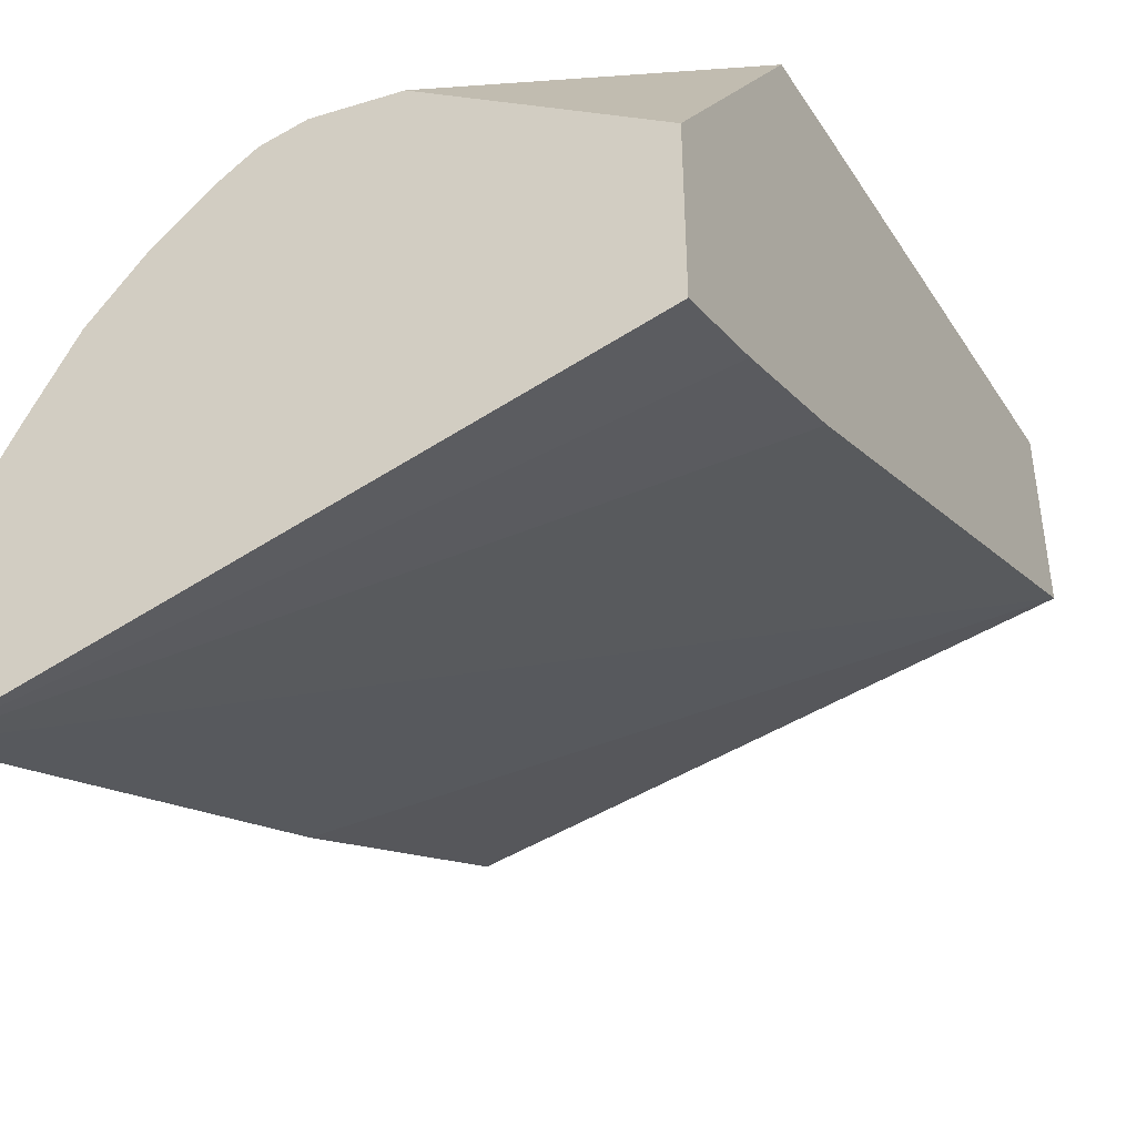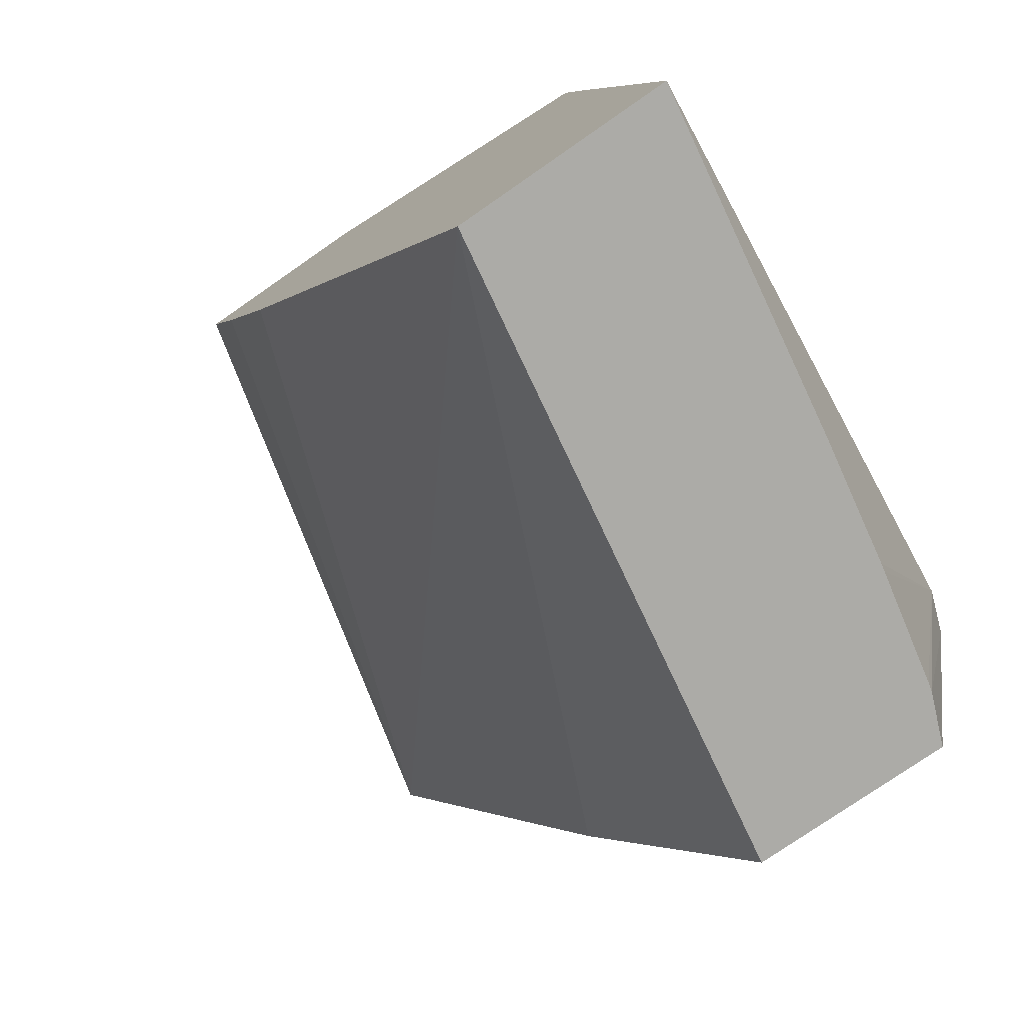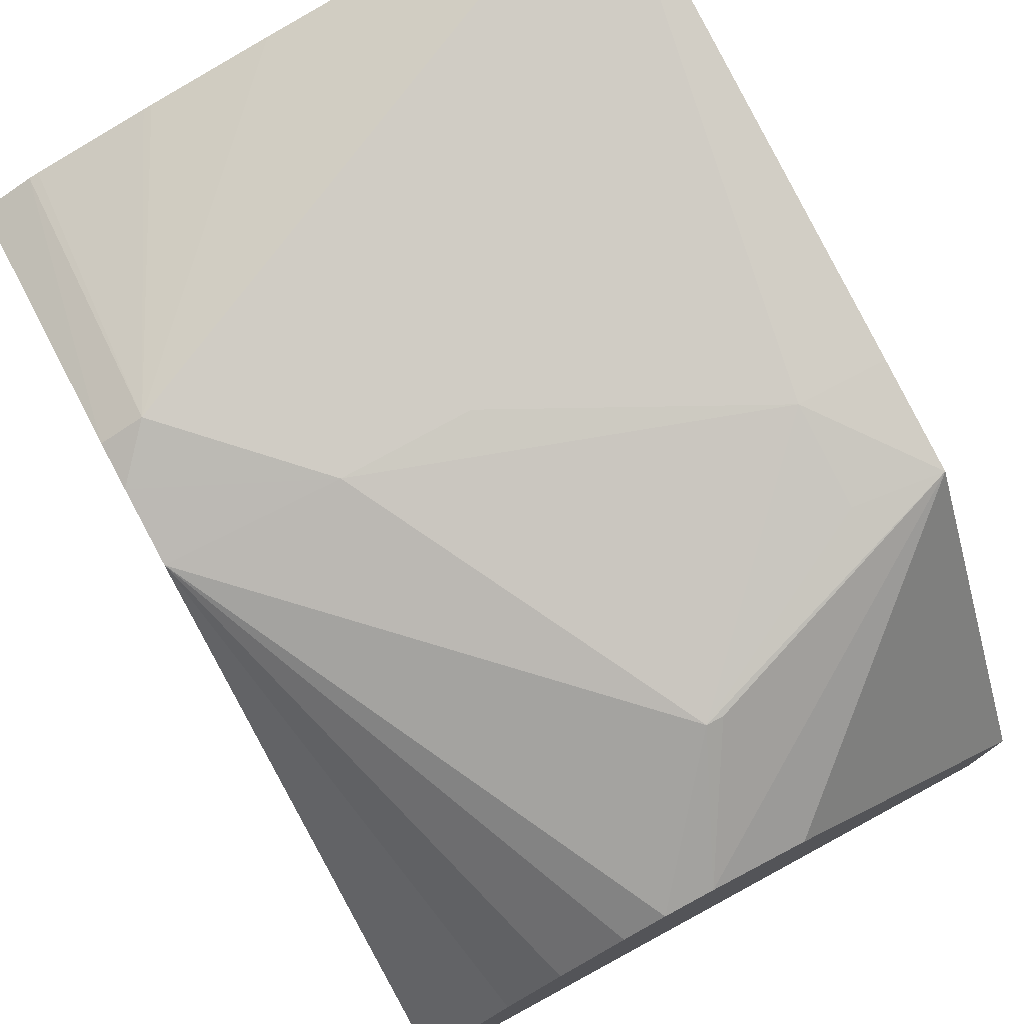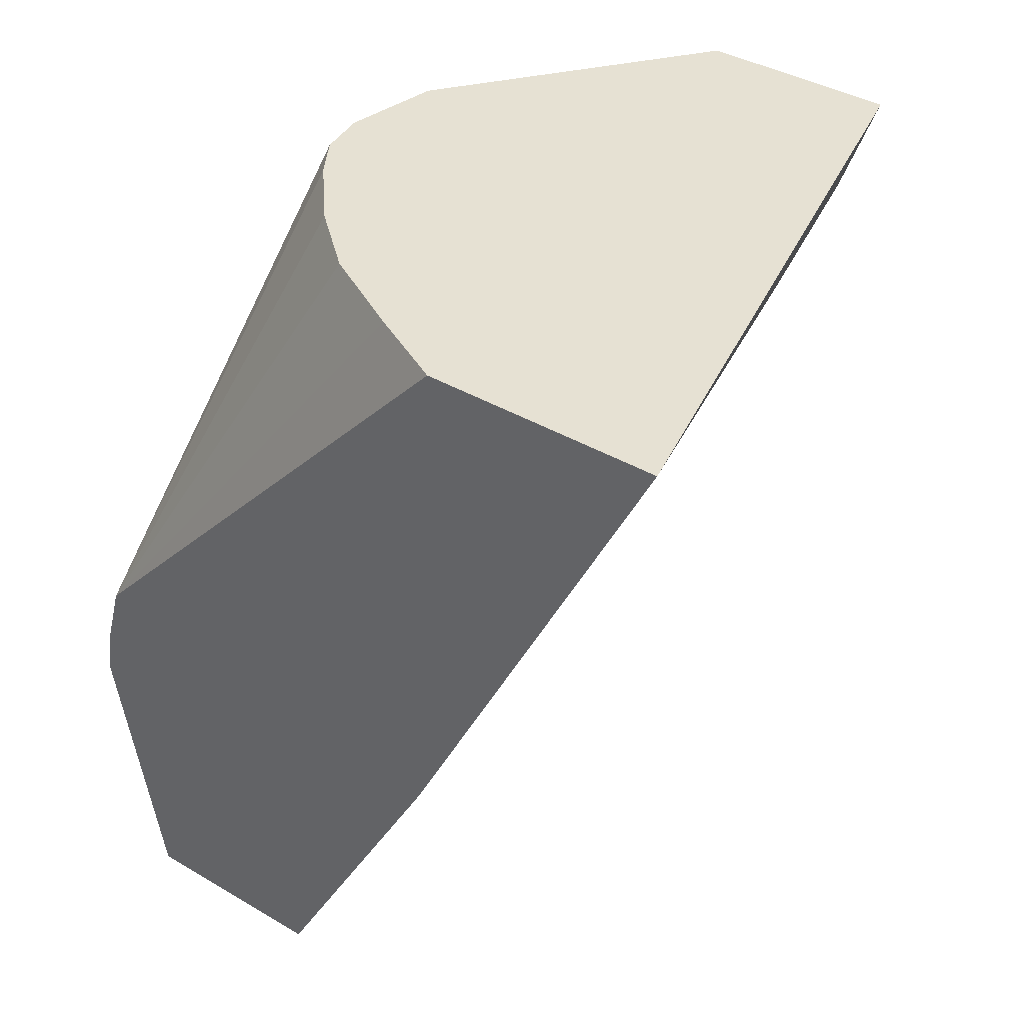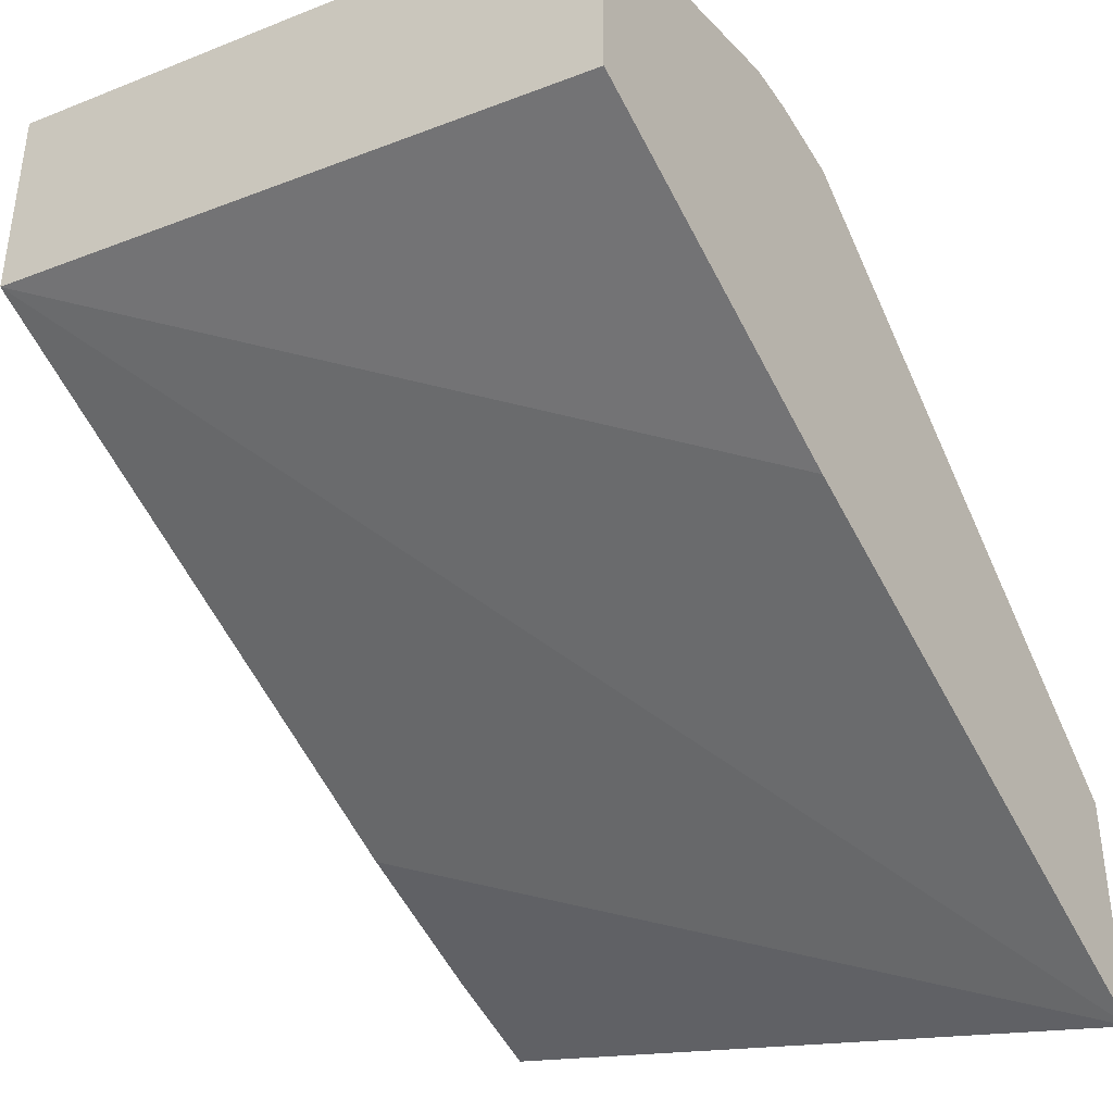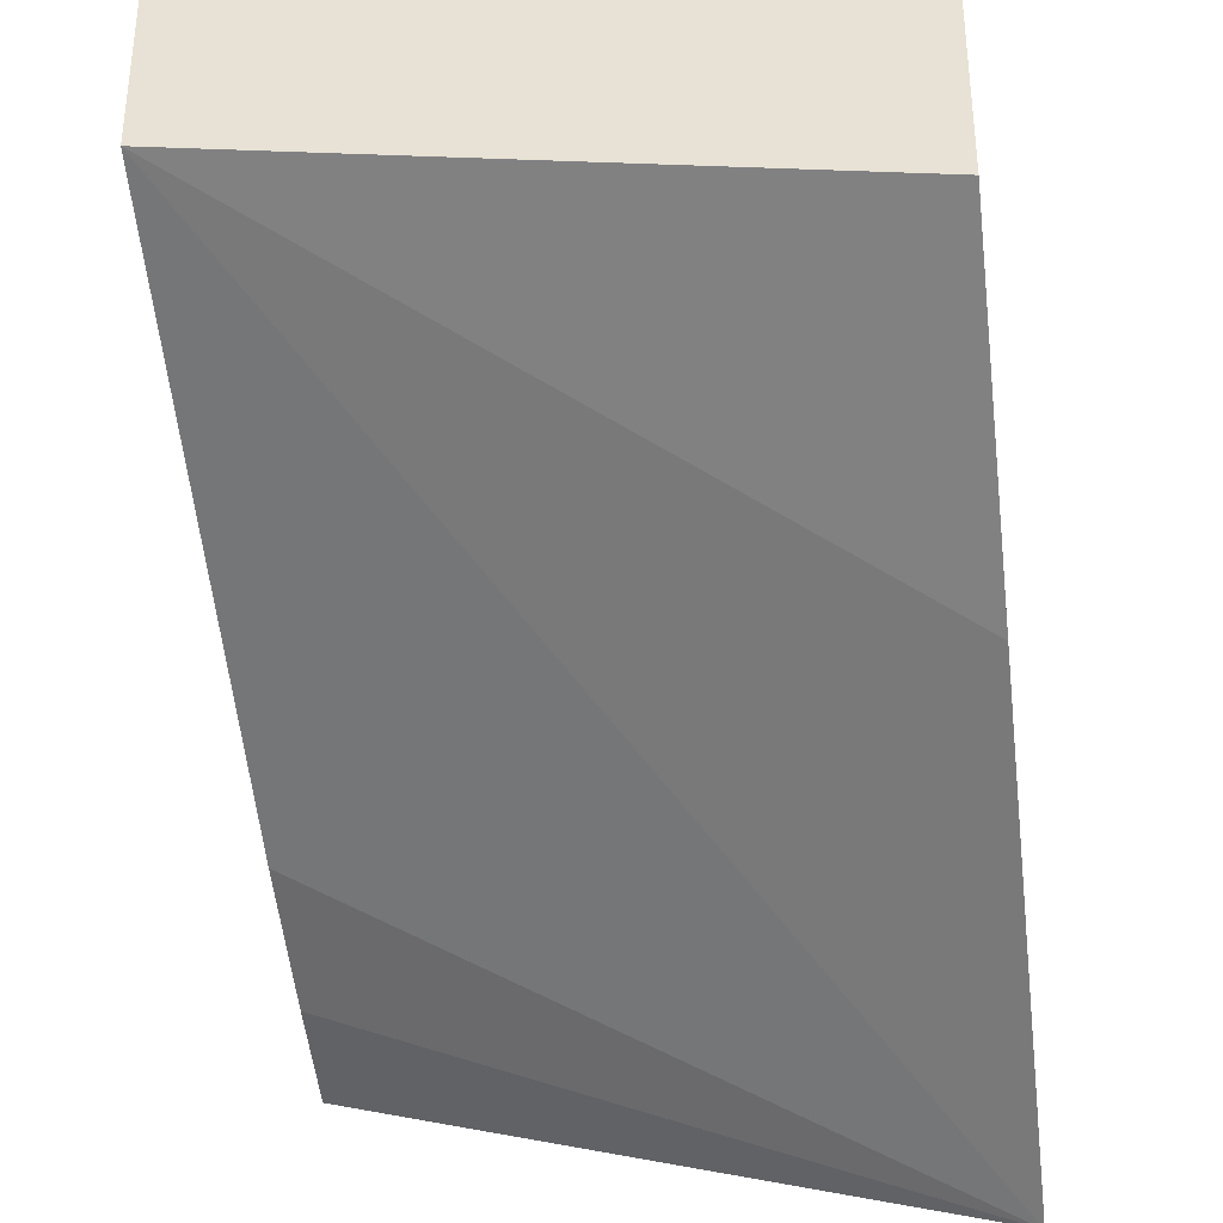
<metadata>
{"format":"obj","ext":"obj","renderer":"f3d","projection":"perspective","resolution":1024,"background":"white","views":[{"elev":-42.5,"azim":27.9,"up":"+Y"},{"elev":-76.3,"azim":124.8,"up":"+Z"},{"elev":77.2,"azim":-28.0,"up":"+Y"},{"elev":38.6,"azim":-53.4,"up":"+Z"},{"elev":-39.4,"azim":-146.9,"up":"+Y"},{"elev":-35.0,"azim":-172.6,"up":"+Y"}]}
</metadata>
<code>
o convex_128
v -0.02276 -0.2968 -0.1492
v -0.02276 -0.3046 -0.1492
v -0.03497 -0.2989 -0.1492
v -0.04405 -0.2989 -0.1399
v -0.03497 -0.299 -0.1353
v -0.02588 -0.2993 -0.1308
v -0.02276 -0.2994 -0.1308
v -0.04554 -0.3148 -0.1376
v -0.04554 -0.3084 -0.1492
v -0.02276 -0.3148 -0.1281
v -0.04554 -0.3241 -0.1191
v -0.03922 -0.2997 -0.1492
v -0.04554 -0.2995 -0.1399
v -0.04554 -0.2997 -0.1383
v -0.03951 -0.2992 -0.1353
v -0.03951 -0.2997 -0.1492
v -0.04343 -0.3006 -0.1492
v -0.04375 -0.3006 -0.1492
v -0.033 -0.3012 -0.1235
v -0.02588 -0.3 -0.1273
v -0.02276 -0.3 -0.1269
v -0.04554 -0.3014 -0.1492
v -0.02276 -0.317 -0.1229
v -0.02276 -0.3184 -0.1191
v -0.04554 -0.3157 -0.1191
v -0.04554 -0.3004 -0.1357
v -0.03667 -0.3044 -0.1191
v -0.03496 -0.3041 -0.1191
v -0.0324 -0.3012 -0.1235
v -0.03157 -0.3048 -0.1191
v -0.02276 -0.3115 -0.1191
v -0.04408 -0.3128 -0.1191
v -0.04233 -0.3096 -0.1191
v -0.04038 -0.3073 -0.1191
v -0.03811 -0.3054 -0.1191
f 1 2 9
f 1 9 22
f 1 22 18
f 1 18 17
f 1 17 16
f 1 16 12
f 1 12 3
f 1 3 4
f 1 4 5
f 1 5 6
f 1 6 7
f 1 7 21
f 1 21 31
f 1 31 24
f 1 24 23
f 1 23 10
f 1 10 2
f 2 8 9
f 2 10 11
f 2 11 8
f 3 12 4
f 4 13 14
f 4 14 15
f 4 15 5
f 4 12 16
f 4 16 17
f 4 17 18
f 4 18 13
f 5 15 6
f 6 19 20
f 6 20 21
f 6 21 7
f 6 15 19
f 8 11 25
f 8 25 26
f 8 26 14
f 8 14 13
f 8 13 22
f 8 22 9
f 10 23 11
f 11 23 24
f 11 24 31
f 11 31 30
f 11 30 28
f 11 28 27
f 11 27 35
f 11 35 34
f 11 34 33
f 11 33 32
f 11 32 25
f 13 18 22
f 14 26 15
f 15 26 19
f 19 27 28
f 19 28 29
f 19 29 21
f 19 21 20
f 19 26 27
f 21 29 28
f 21 28 30
f 21 30 31
f 25 32 26
f 26 32 33
f 26 33 34
f 26 34 35
f 26 35 27

</code>
